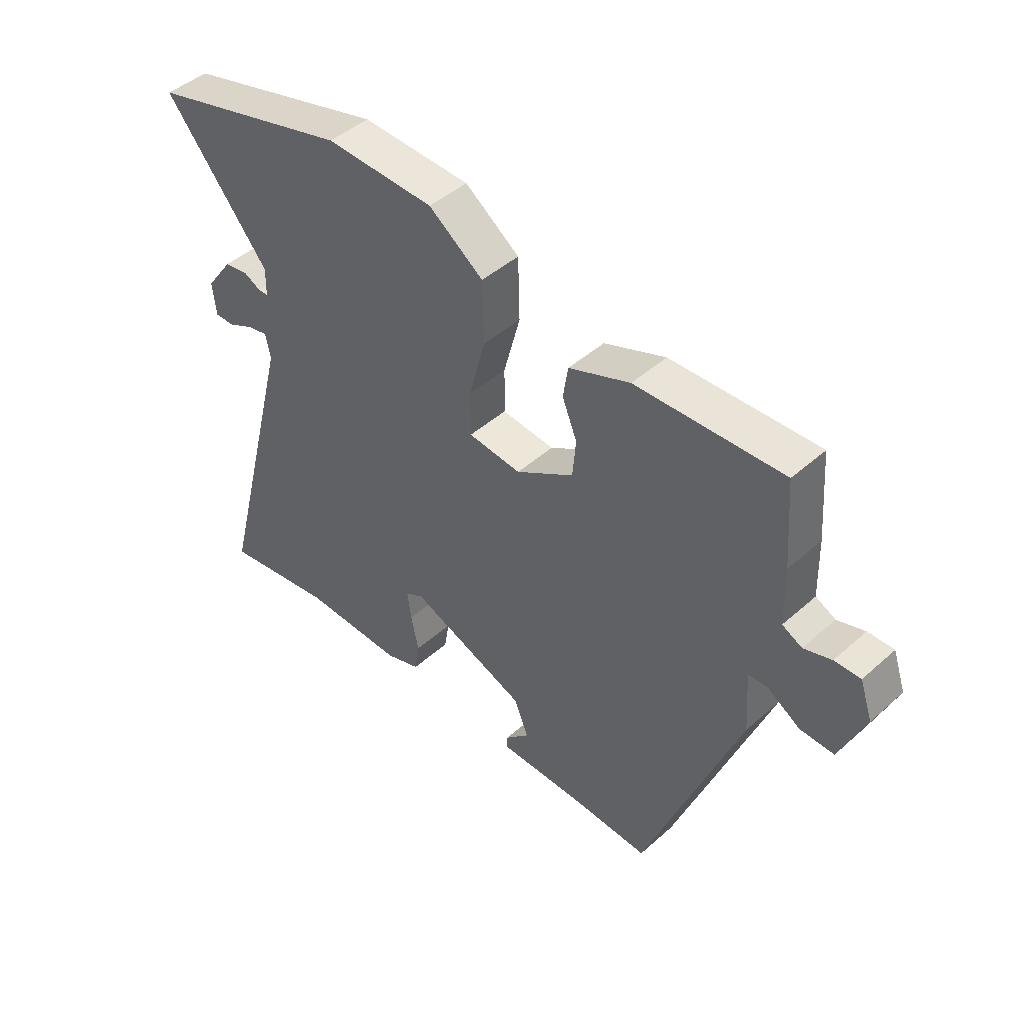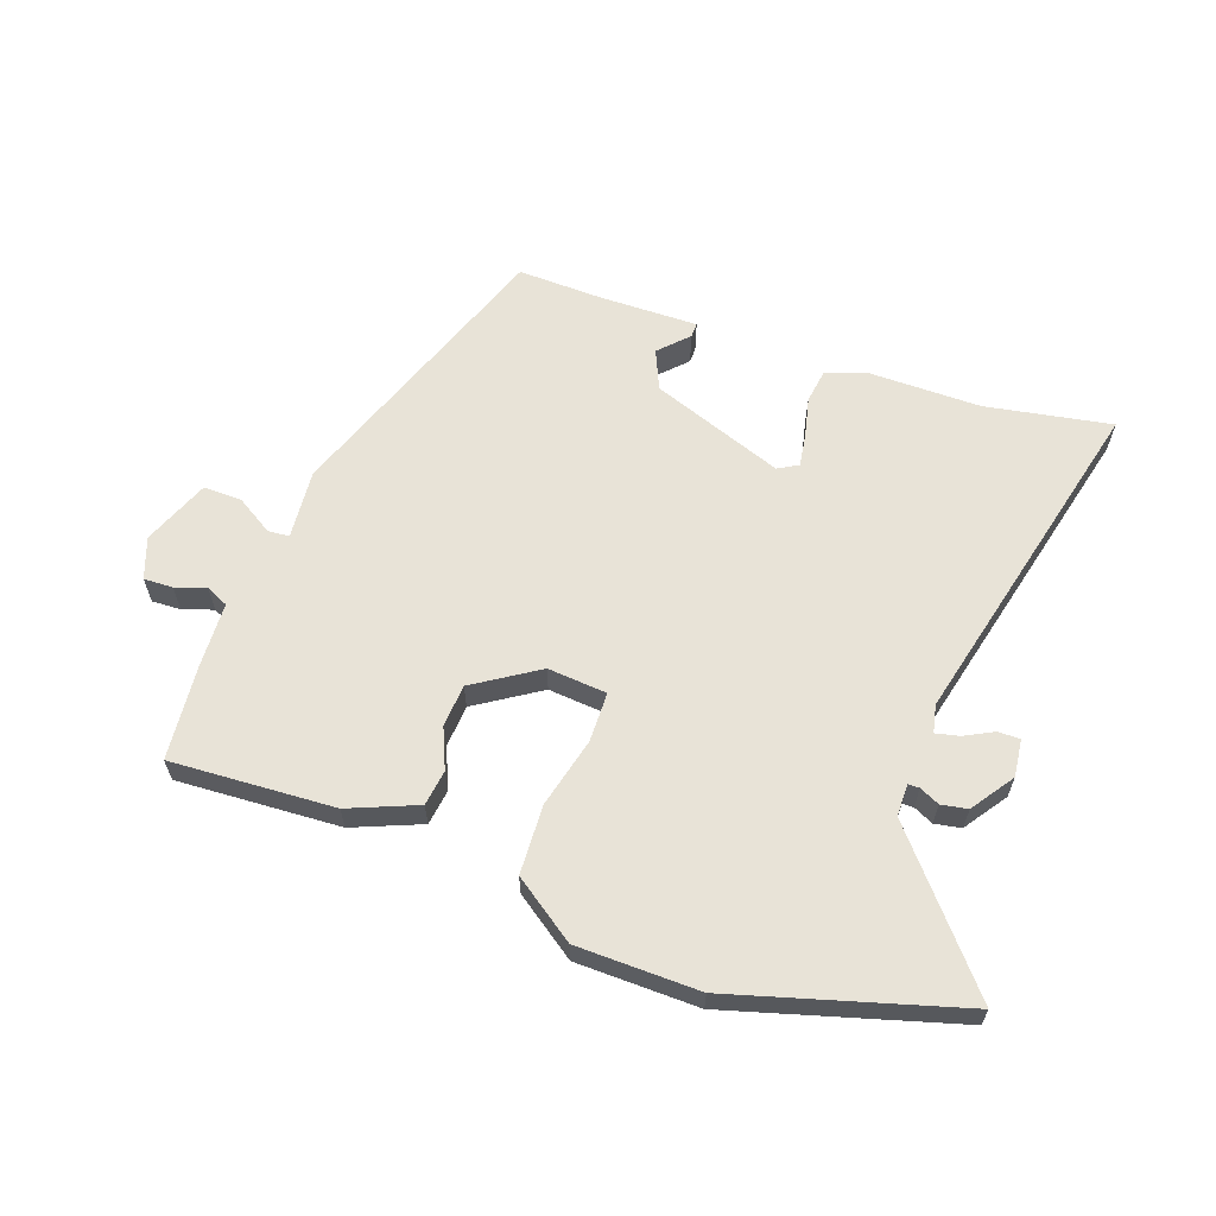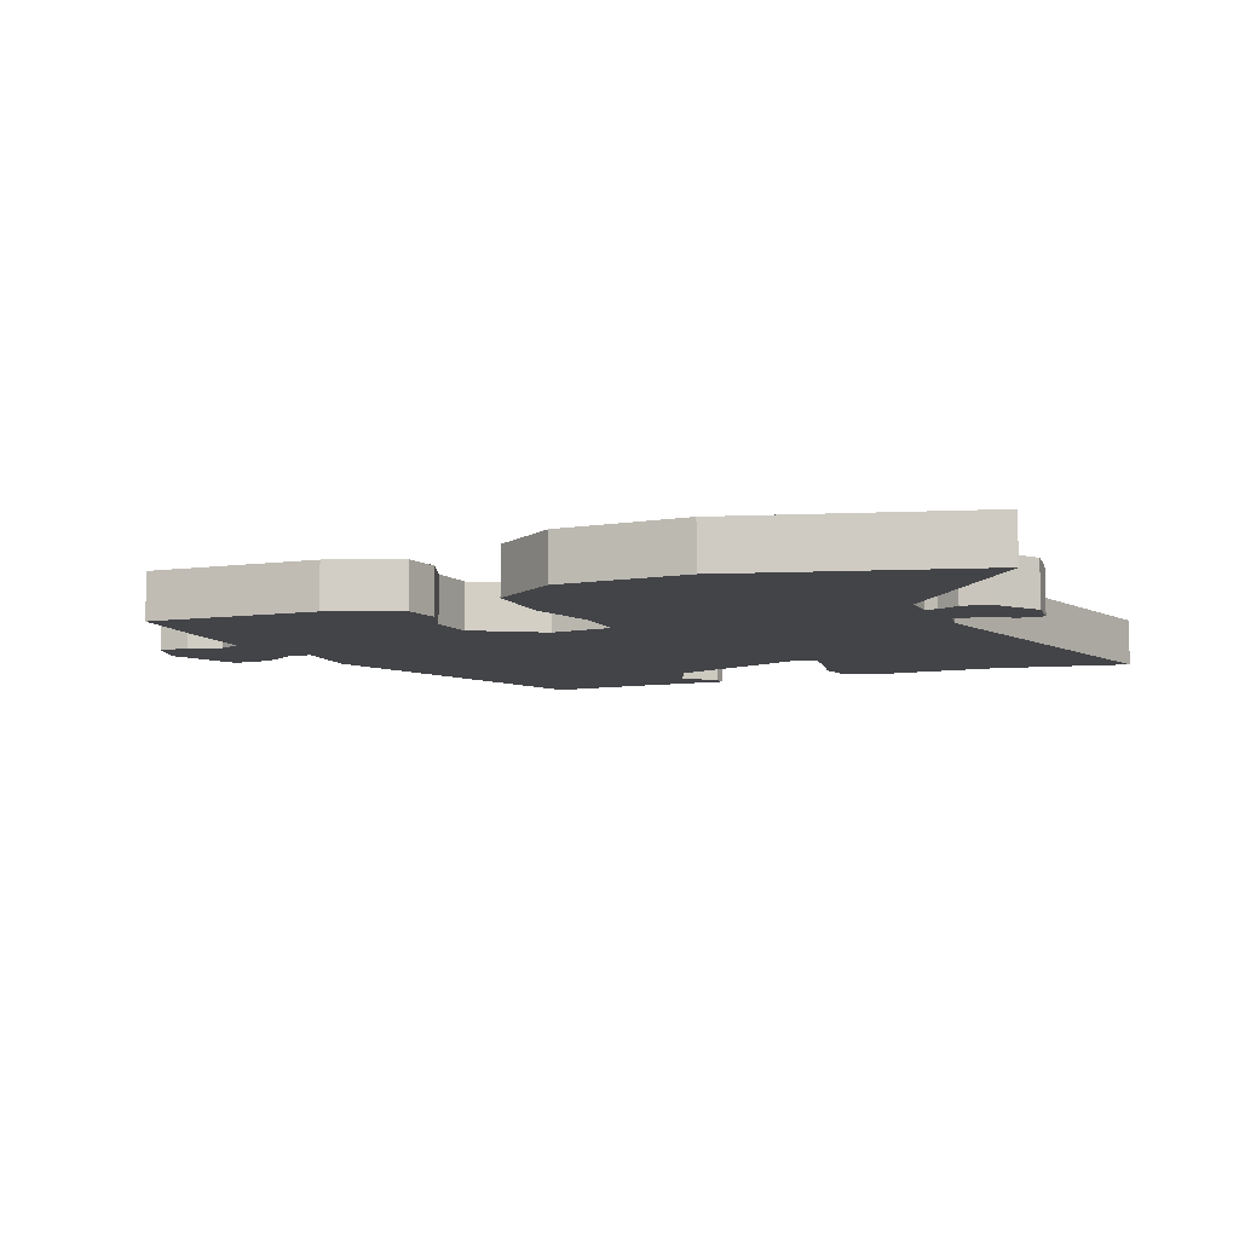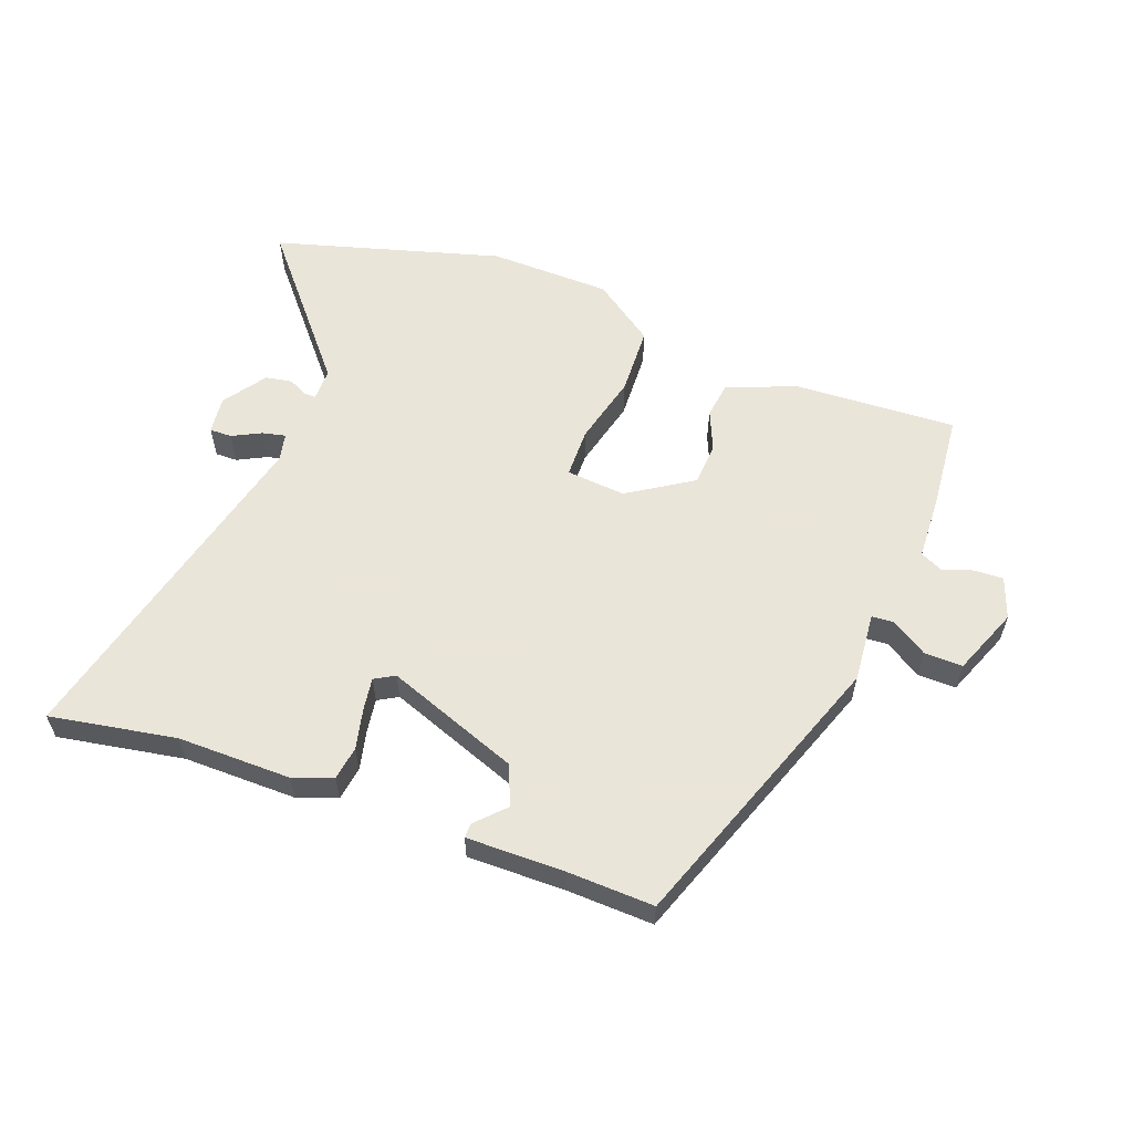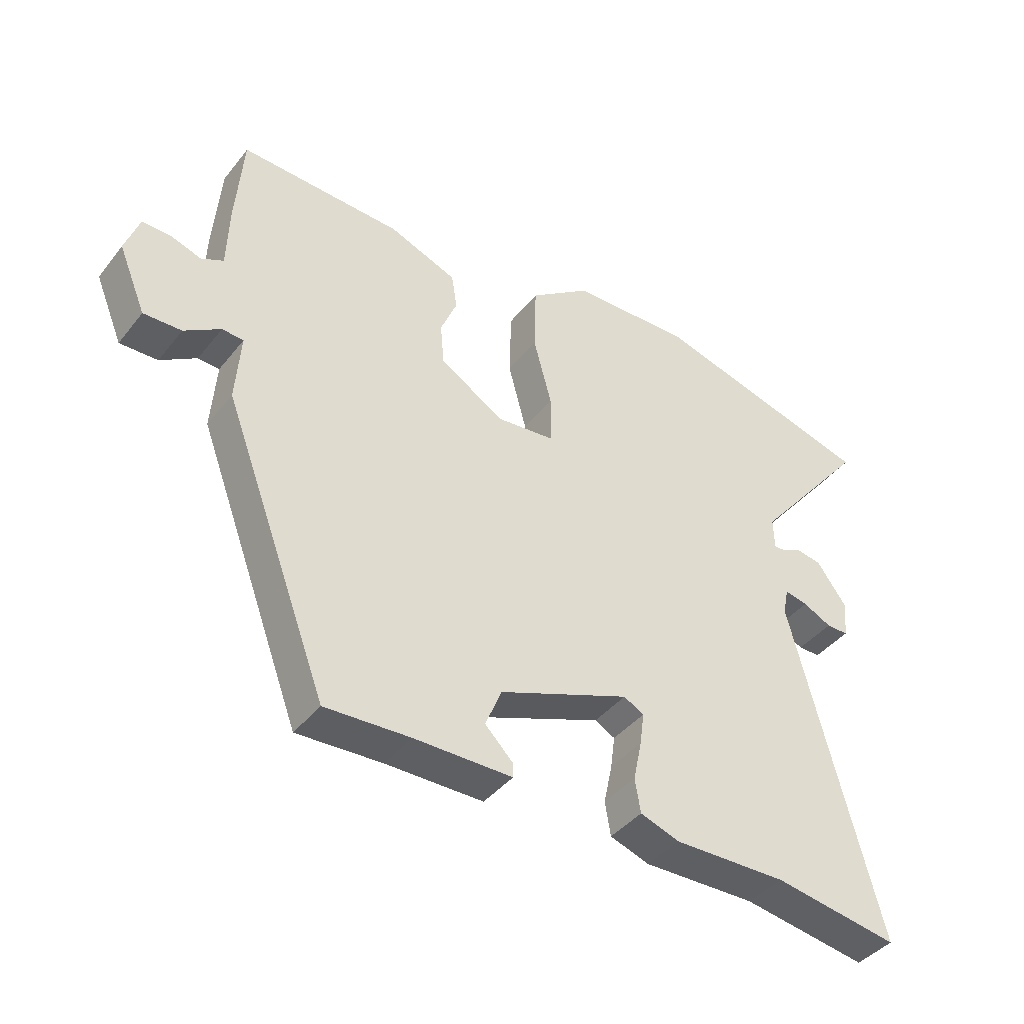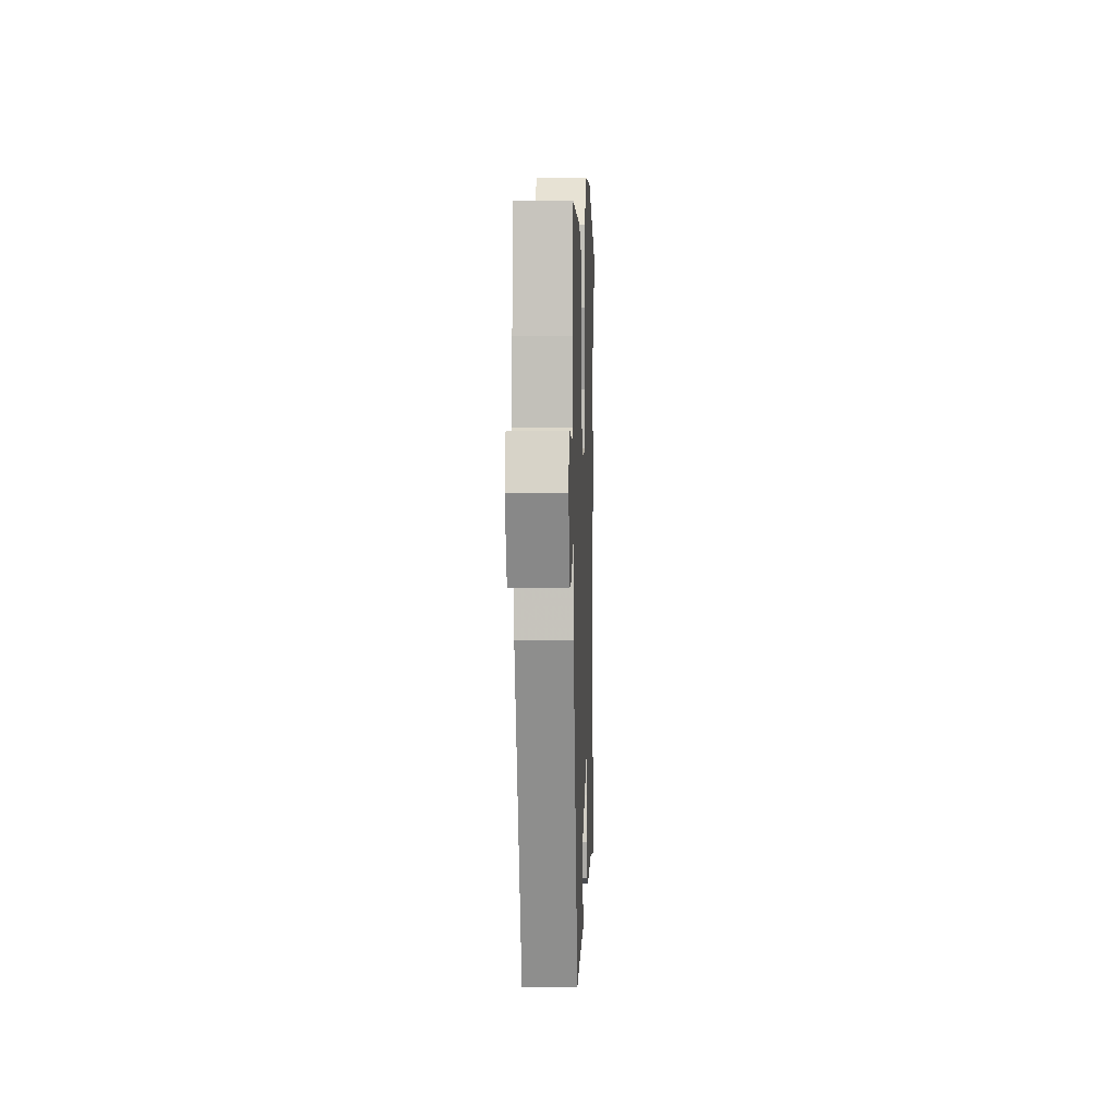
<metadata>
{"format":"obj","ext":"obj","renderer":"f3d","projection":"perspective","resolution":1024,"background":"white","views":[{"elev":45.4,"azim":-135.6,"up":"+Z"},{"elev":61.9,"azim":18.5,"up":"+Y"},{"elev":-8.3,"azim":22.3,"up":"+Y"},{"elev":58.6,"azim":-160.4,"up":"+Y"},{"elev":-41.4,"azim":-34.8,"up":"+Z"},{"elev":4.3,"azim":-88.0,"up":"+Z"}]}
</metadata>
<code>
v -0.506 0.07 0.462
v -0.24 0.07 0.452
v -0.129 0.07 0.409
v -0.12 0.07 0.351
v -0.147 0.07 0.285
v -0.141 0.07 0.216
v -0.036 0.07 0.151
v 0.06 0.07 0.161
v 0.06 0.07 0.242
v 0.03 0.07 0.355
v 0.033 0.07 0.467
v 0.132 0.07 0.539
v 0.33 0.07 0.546
v 0.698 0.07 0.447
v 0.508 0.07 0.214
v 0.509 0.07 0.162
v 0.527 0.07 0.162
v 0.559 0.07 0.178
v 0.602 0.07 0.171
v 0.651 0.07 0.103
v 0.645 0.07 0.042
v 0.609 0.07 0.042
v 0.562 0.07 0.065
v 0.524 0.07 0.073
v 0.515 0.07 0.028
v 0.658 0.07 -0.525
v 0.453 0.07 -0.492
v 0.268 0.07 -0.496
v 0.204 0.07 -0.474
v 0.195 0.07 -0.419
v 0.209 0.07 -0.353
v 0.216 0.07 -0.3
v 0.183 0.07 -0.282
v -0.031 0.07 -0.365
v -0.058 0.07 -0.43
v -0.013 0.07 -0.475
v -0.012 0.07 -0.499
v -0.172 0.07 -0.5
v -0.311 0.07 -0.507
v -0.484 0.07 -0.049
v -0.476 0.07 0.064
v -0.511 0.07 0.066
v -0.57 0.07 0.028
v -0.632 0.07 0.026
v -0.677 0.07 0.134
v -0.654 0.07 0.201
v -0.607 0.07 0.2
v -0.557 0.07 0.184
v -0.521 0.07 0.202
v -0.518 0.07 0.307
v -0.506 0 0.462
v -0.24 0 0.452
v -0.129 0 0.409
v -0.12 0 0.351
v -0.147 0 0.285
v -0.141 0 0.216
v -0.036 0 0.151
v 0.06 0 0.161
v 0.06 0 0.242
v 0.03 0 0.355
v 0.033 0 0.467
v 0.132 0 0.539
v 0.33 0 0.546
v 0.698 0 0.447
v 0.508 0 0.214
v 0.509 0 0.162
v 0.527 0 0.162
v 0.559 0 0.178
v 0.602 0 0.171
v 0.651 0 0.103
v 0.645 0 0.042
v 0.609 0 0.042
v 0.562 0 0.065
v 0.524 0 0.073
v 0.515 0 0.028
v 0.658 0 -0.525
v 0.453 0 -0.492
v 0.268 0 -0.496
v 0.204 0 -0.474
v 0.195 0 -0.419
v 0.209 0 -0.353
v 0.216 0 -0.3
v 0.183 0 -0.282
v -0.031 0 -0.365
v -0.058 0 -0.43
v -0.013 0 -0.475
v -0.012 0 -0.499
v -0.172 0 -0.5
v -0.311 0 -0.507
v -0.484 0 -0.049
v -0.476 0 0.064
v -0.511 0 0.066
v -0.57 0 0.028
v -0.632 0 0.026
v -0.677 0 0.134
v -0.654 0 0.201
v -0.607 0 0.2
v -0.557 0 0.184
v -0.521 0 0.202
v -0.518 0 0.307
f 3 4 5
f 2 3 5
f 1 2 5
f 50 1 5
f 49 50 5
f 48 49 5 6
f 46 47 48
f 45 46 48
f 44 45 48
f 43 44 48
f 42 43 48
f 48 6 7
f 42 48 7
f 41 42 7
f 41 7 8
f 40 41 8
f 39 40 8
f 38 39 8
f 35 36 37 38
f 34 35 38 8
f 33 34 8
f 32 33 8 9
f 29 30 31
f 28 29 31
f 27 28 31
f 27 31 32
f 26 27 32
f 25 26 32
f 11 12 13
f 10 11 13
f 9 10 13
f 32 9 13
f 25 32 13
f 24 25 13
f 21 22 23
f 20 21 23
f 19 20 23
f 18 19 23
f 17 18 23
f 16 17 23 24
f 13 14 15
f 13 15 16
f 13 16 24
f 55 54 53
f 55 53 52
f 55 52 51
f 55 51 100
f 55 100 99
f 56 55 99 98
f 98 97 96
f 98 96 95
f 98 95 94
f 98 94 93
f 98 93 92
f 57 56 98
f 57 98 92
f 57 92 91
f 58 57 91
f 58 91 90
f 58 90 89
f 58 89 88
f 88 87 86 85
f 58 88 85 84
f 58 84 83
f 59 58 83 82
f 81 80 79
f 81 79 78
f 81 78 77
f 82 81 77
f 82 77 76
f 82 76 75
f 63 62 61
f 63 61 60
f 63 60 59
f 63 59 82
f 63 82 75
f 63 75 74
f 73 72 71
f 73 71 70
f 73 70 69
f 73 69 68
f 73 68 67
f 74 73 67 66
f 65 64 63
f 66 65 63
f 74 66 63
f 1 51 52 2
f 2 52 53 3
f 3 53 54 4
f 4 54 55 5
f 5 55 56 6
f 6 56 57 7
f 7 57 58 8
f 8 58 59 9
f 9 59 60 10
f 10 60 61 11
f 11 61 62 12
f 12 62 63 13
f 13 63 64 14
f 14 64 65 15
f 15 65 66 16
f 16 66 67 17
f 17 67 68 18
f 18 68 69 19
f 19 69 70 20
f 20 70 71 21
f 21 71 72 22
f 22 72 73 23
f 23 73 74 24
f 24 74 75 25
f 25 75 76 26
f 26 76 77 27
f 27 77 78 28
f 28 78 79 29
f 29 79 80 30
f 30 80 81 31
f 31 81 82 32
f 32 82 83 33
f 33 83 84 34
f 34 84 85 35
f 35 85 86 36
f 36 86 87 37
f 37 87 88 38
f 38 88 89 39
f 39 89 90 40
f 40 90 91 41
f 41 91 92 42
f 42 92 93 43
f 43 93 94 44
f 44 94 95 45
f 45 95 96 46
f 46 96 97 47
f 47 97 98 48
f 48 98 99 49
f 49 99 100 50
f 50 100 51 1

</code>
